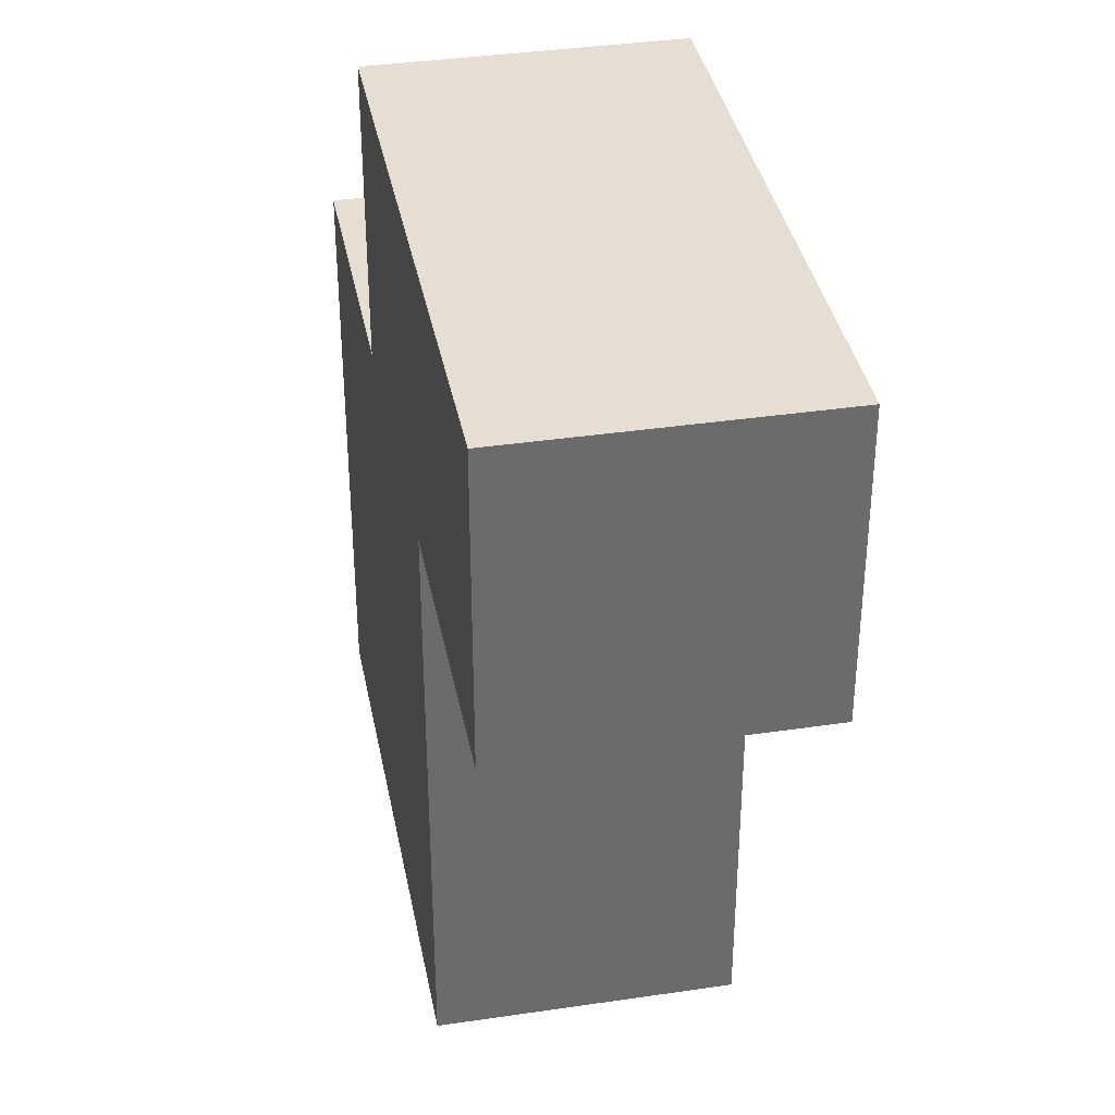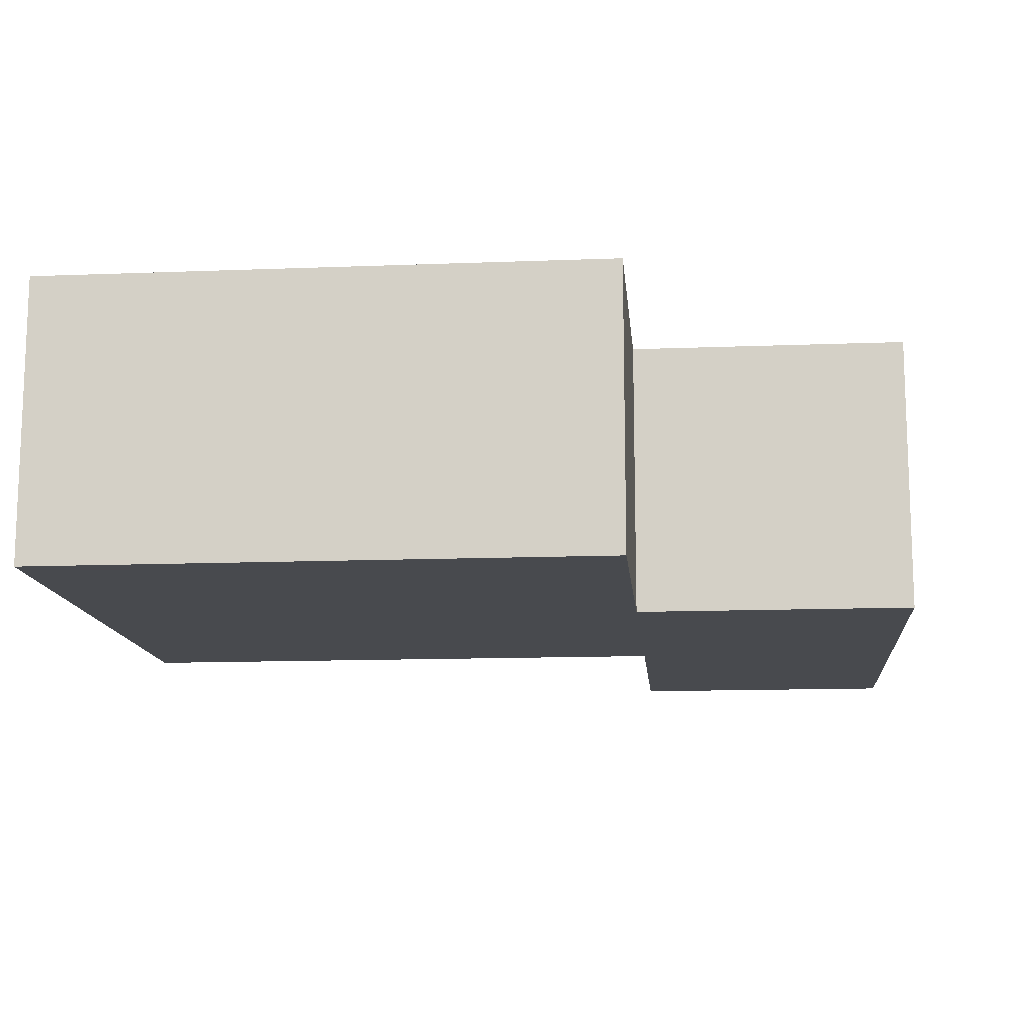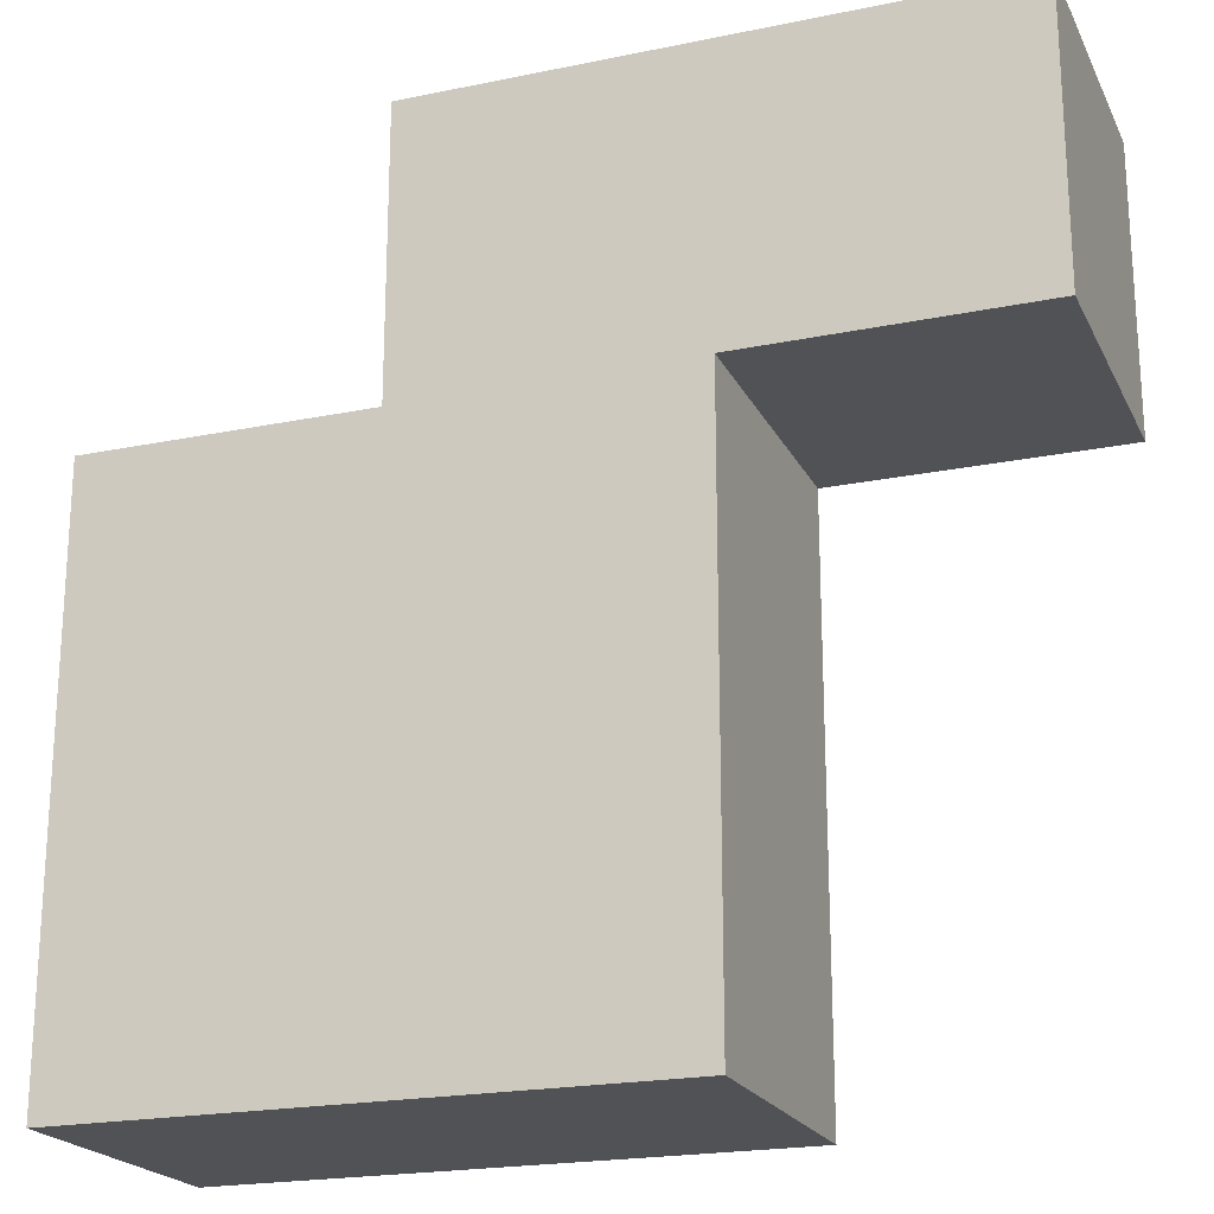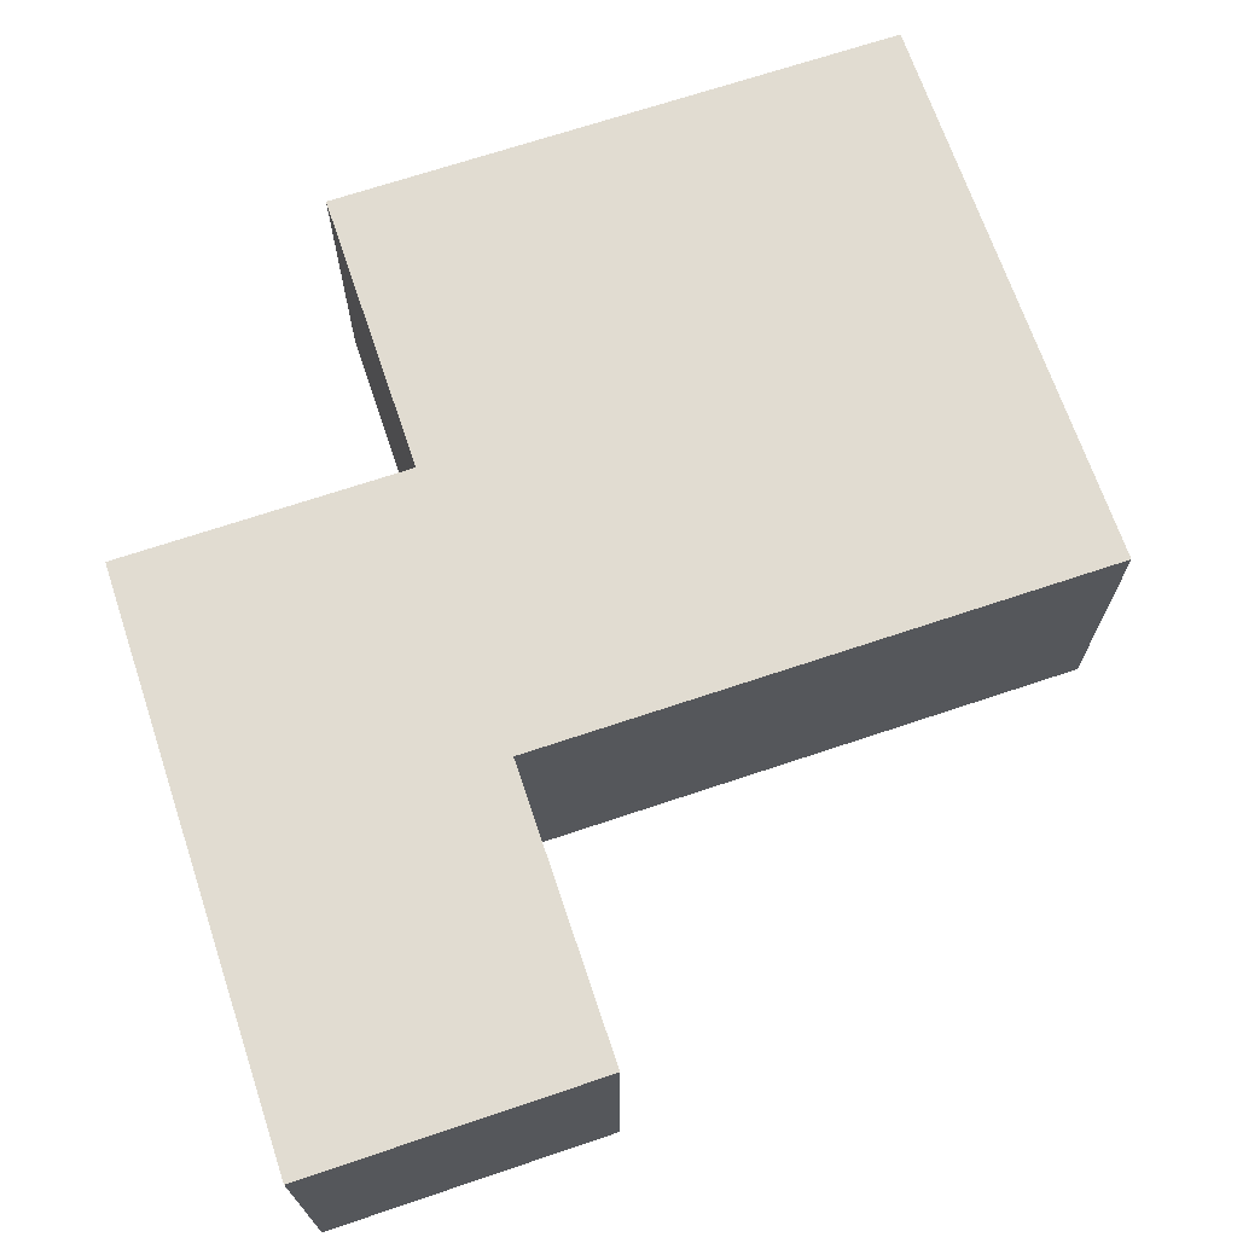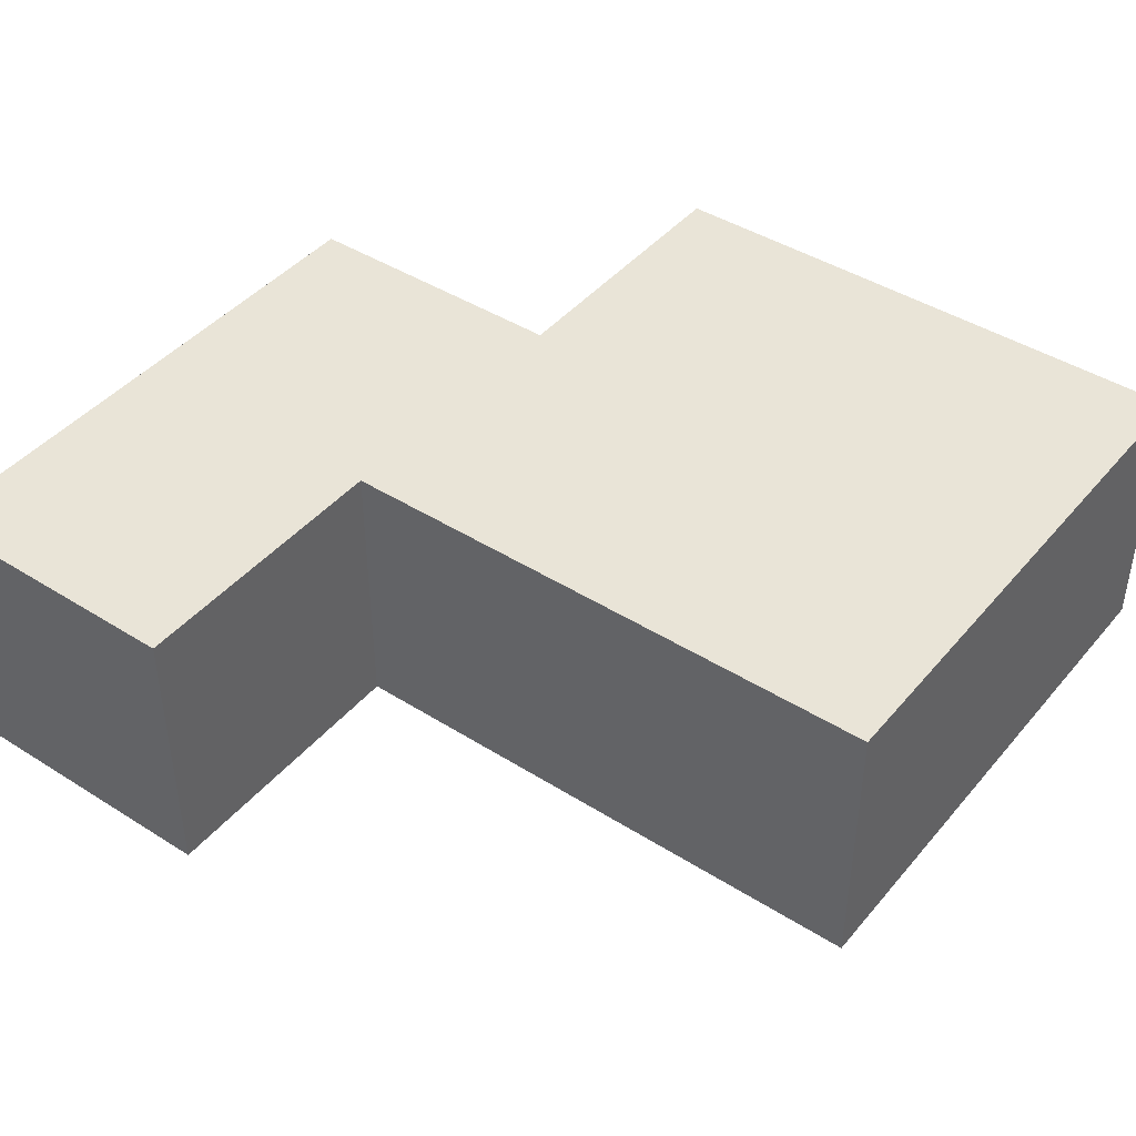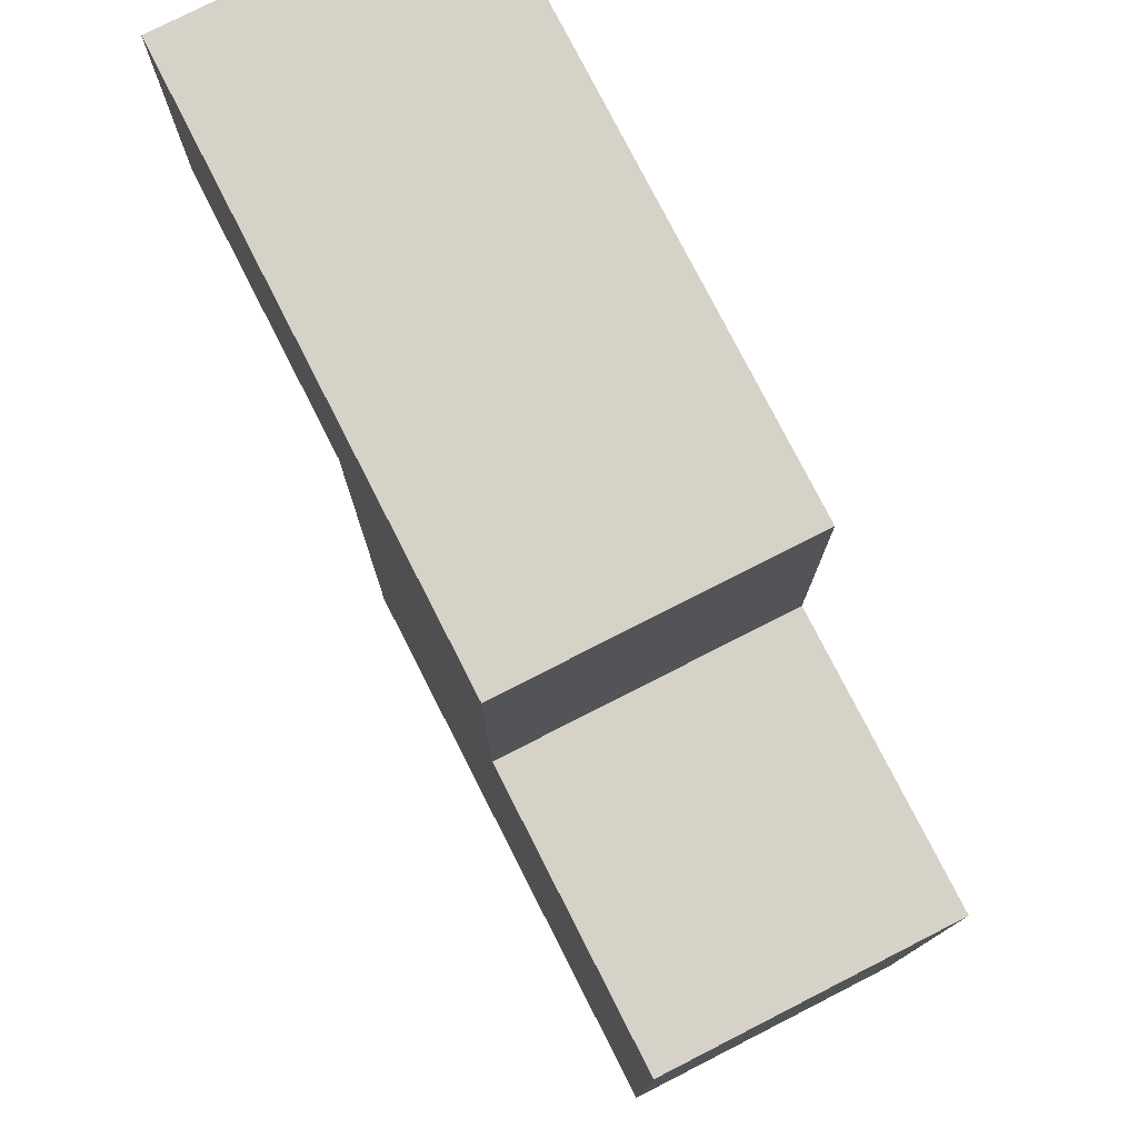
<metadata>
{"format":"obj","ext":"obj","renderer":"f3d","projection":"perspective","resolution":1024,"background":"white","views":[{"elev":37.0,"azim":-100.8,"up":"+Y"},{"elev":-13.1,"azim":95.1,"up":"+Z"},{"elev":-21.0,"azim":-159.7,"up":"+Y"},{"elev":69.1,"azim":-108.6,"up":"+Z"},{"elev":43.2,"azim":-53.2,"up":"+Z"},{"elev":77.6,"azim":63.0,"up":"+Y"}]}
</metadata>
<code>
o Reye
v -0.4 9.4 -3.3
v -0.4 9.4 -3.2
v -0.4 9.6 -3.3
v -0.4 9.6 -3.2
v -0.5 9.6 -3.3
v -0.5 9.6 -3.2
v -0.5 9.7 -3.3
v -0.5 9.7 -3.2
v -0.6 9.4 -3.3
v -0.6 9.4 -3.2
v -0.6 9.6 -3.3
v -0.6 9.6 -3.2
v -0.7 9.6 -3.3
v -0.7 9.6 -3.2
v -0.7 9.7 -3.3
v -0.7 9.7 -3.2
v -0.4 9.4 -3.3
v -0.4 9.6 -3.3
v -0.5 9.6 -3.3
v -0.5 9.7 -3.3
v -0.6 9.4 -3.3
v -0.6 9.6 -3.3
v -0.7 9.6 -3.3
v -0.7 9.7 -3.3
v -0.4 9.4 -3.2
v -0.4 9.6 -3.2
v -0.5 9.6 -3.2
v -0.5 9.7 -3.2
v -0.6 9.4 -3.2
v -0.6 9.6 -3.2
v -0.7 9.6 -3.2
v -0.7 9.7 -3.2
v -0.4 9.4 -3.3
v -0.6 9.4 -3.3
v -0.4 9.4 -3.2
v -0.6 9.4 -3.2
v -0.6 9.6 -3.3
v -0.7 9.6 -3.3
v -0.6 9.6 -3.2
v -0.7 9.6 -3.2
v -0.4 9.6 -3.3
v -0.5 9.6 -3.3
v -0.4 9.6 -3.2
v -0.5 9.6 -3.2
v -0.5 9.7 -3.3
v -0.7 9.7 -3.3
v -0.5 9.7 -3.2
v -0.7 9.7 -3.2
f 3 2 1
f 4 2 3
f 7 6 5
f 8 6 7
f 9 10 11
f 11 10 12
f 13 14 15
f 15 14 16
f 19 18 17
f 21 19 17
f 21 20 19
f 22 20 21
f 23 20 22
f 24 20 23
f 25 26 27
f 25 27 29
f 27 28 29
f 29 28 30
f 30 28 31
f 31 28 32
f 35 34 33
f 36 34 35
f 39 38 37
f 40 38 39
f 41 42 43
f 43 42 44
f 45 46 47
f 47 46 48

</code>
